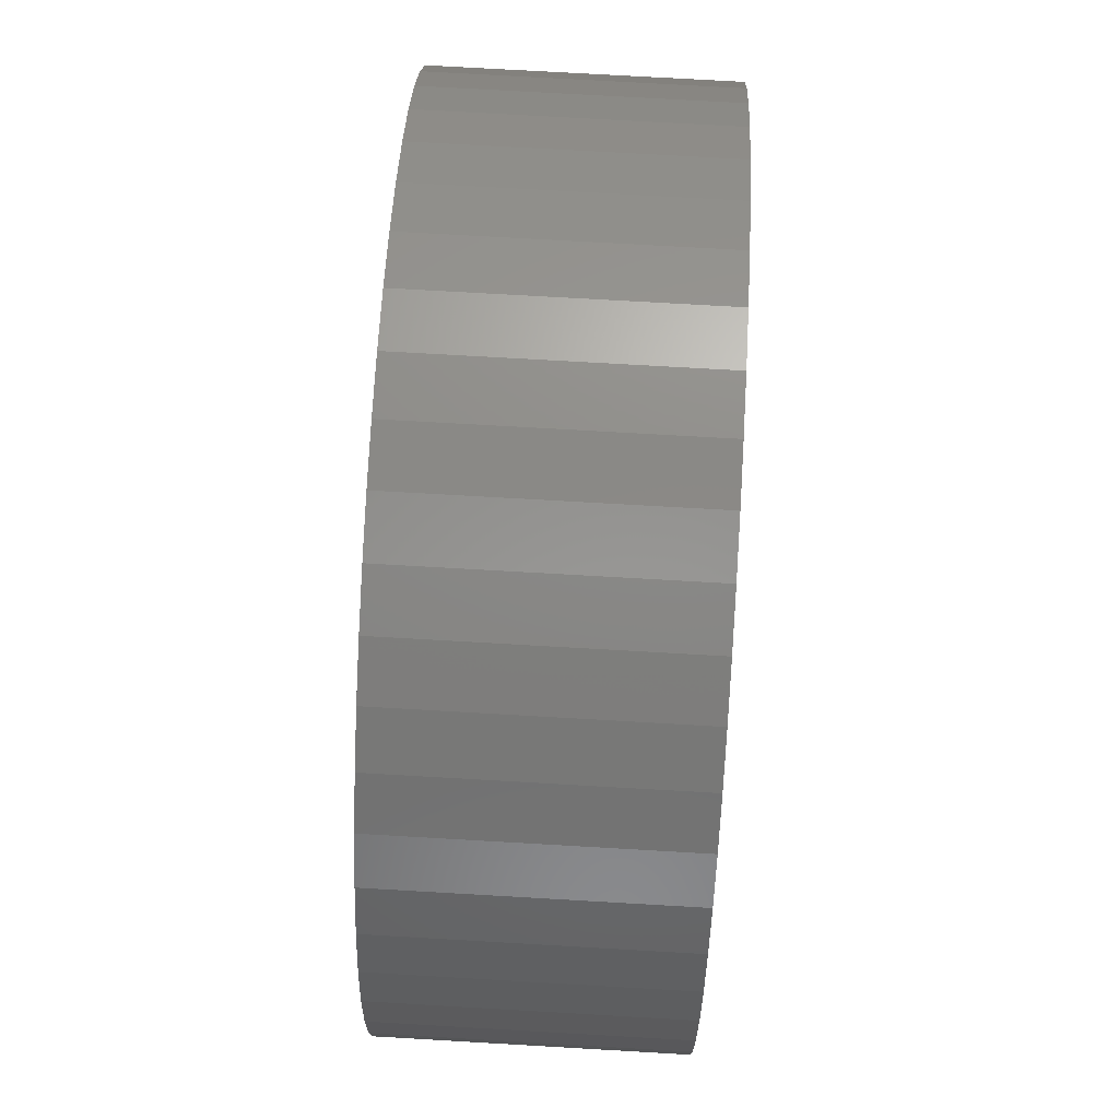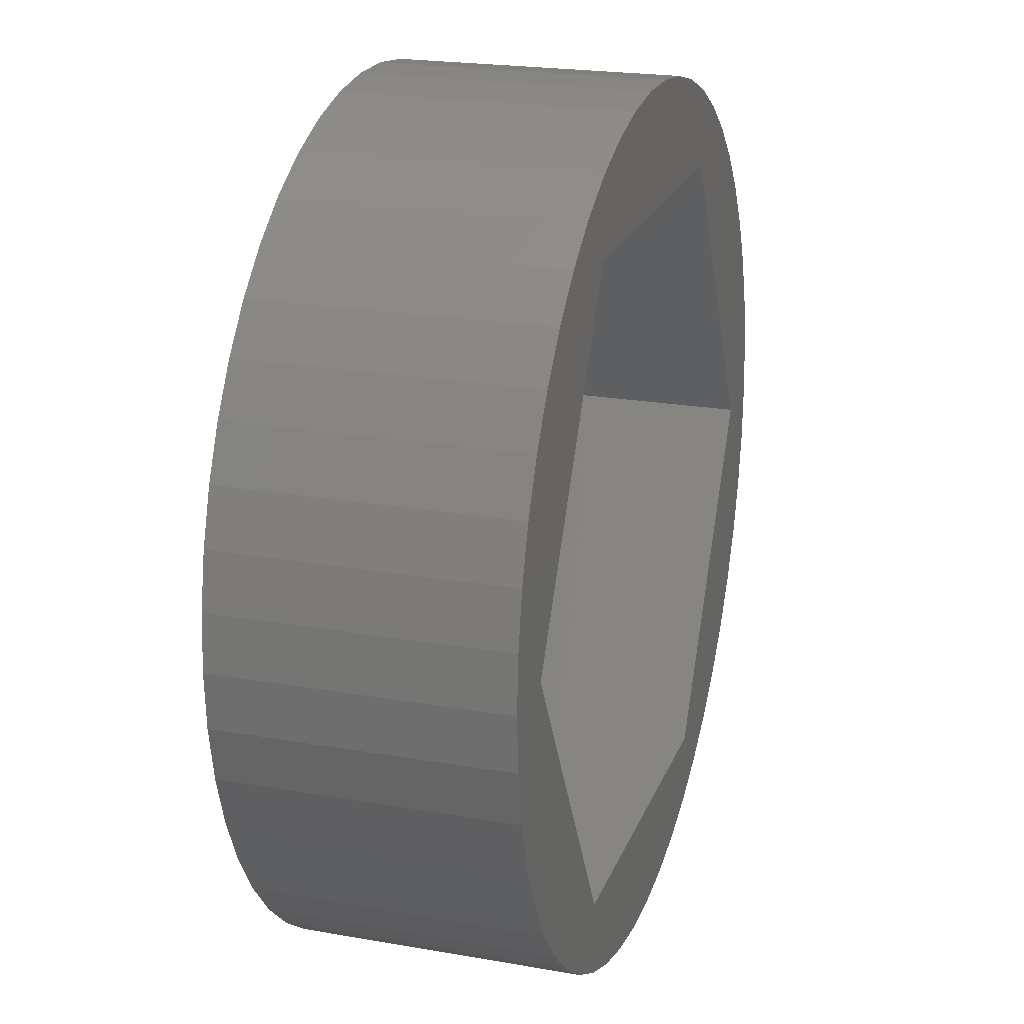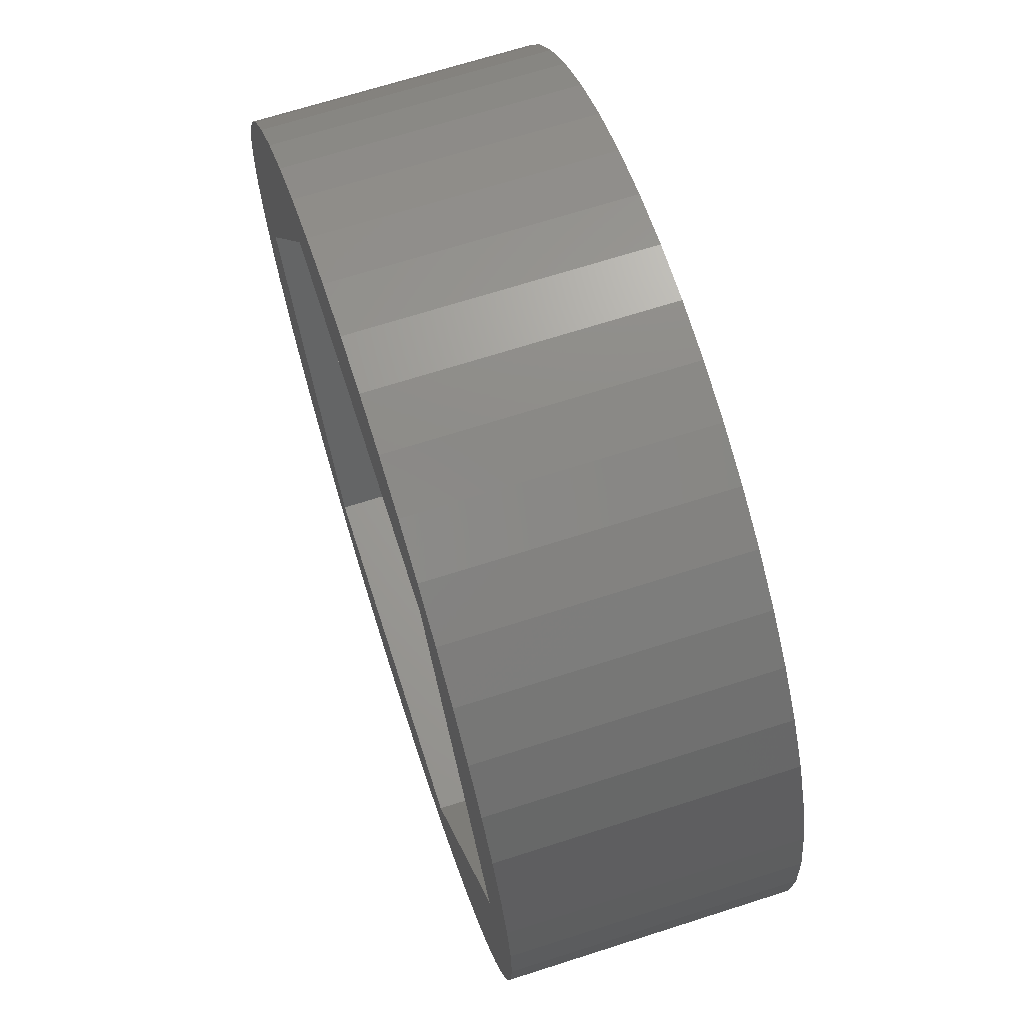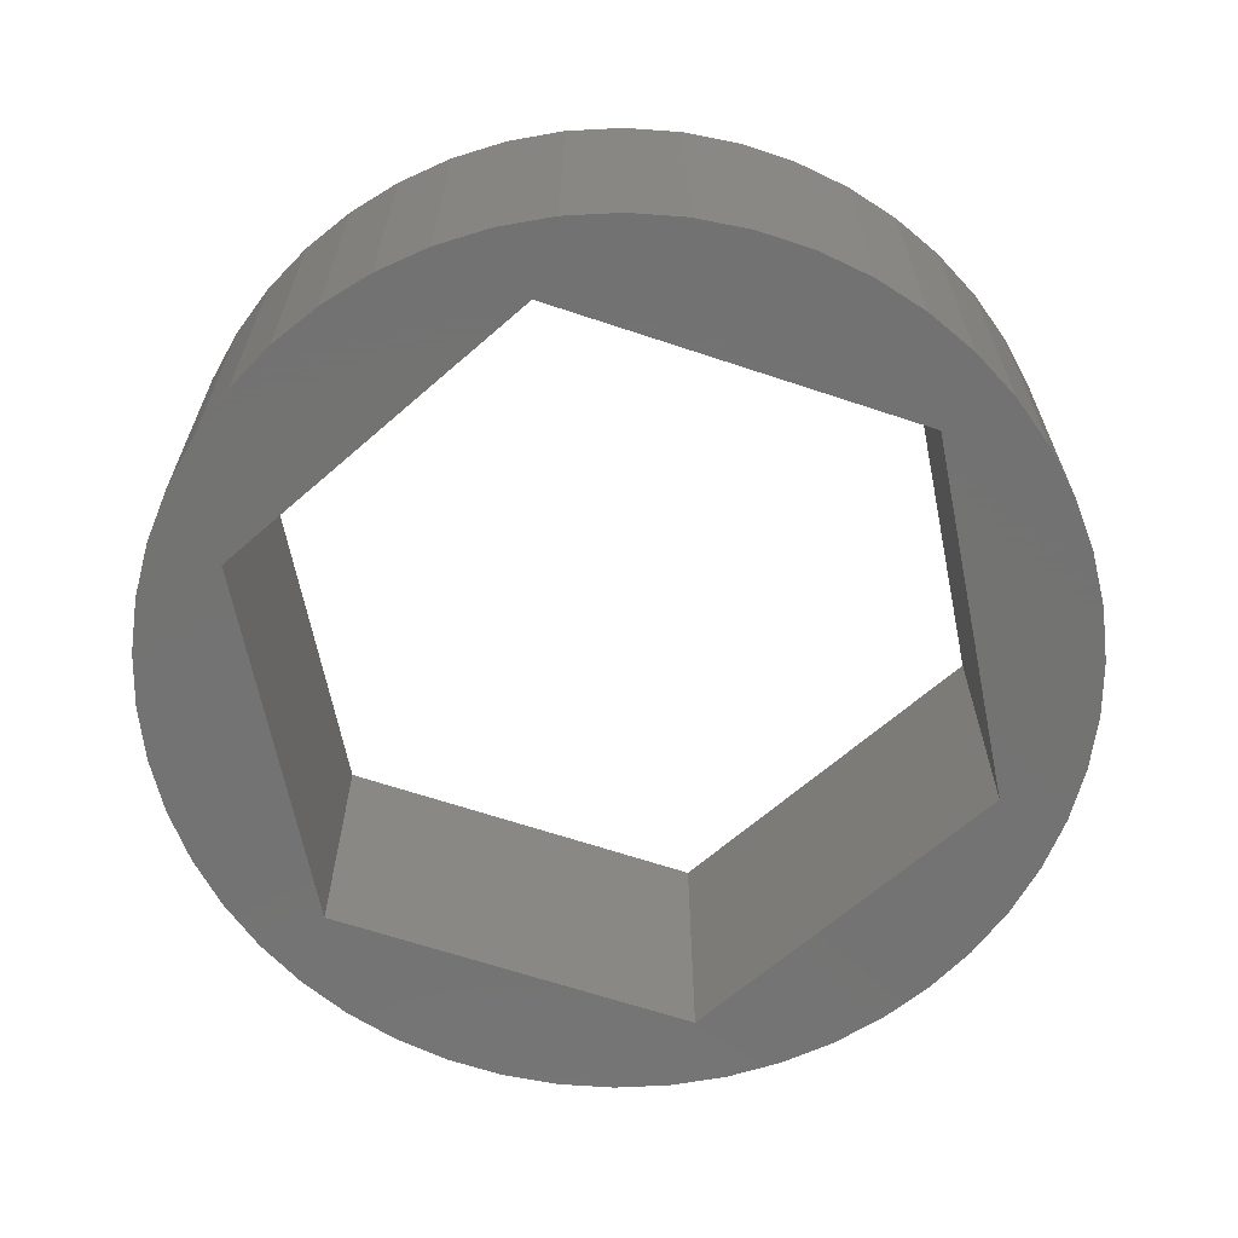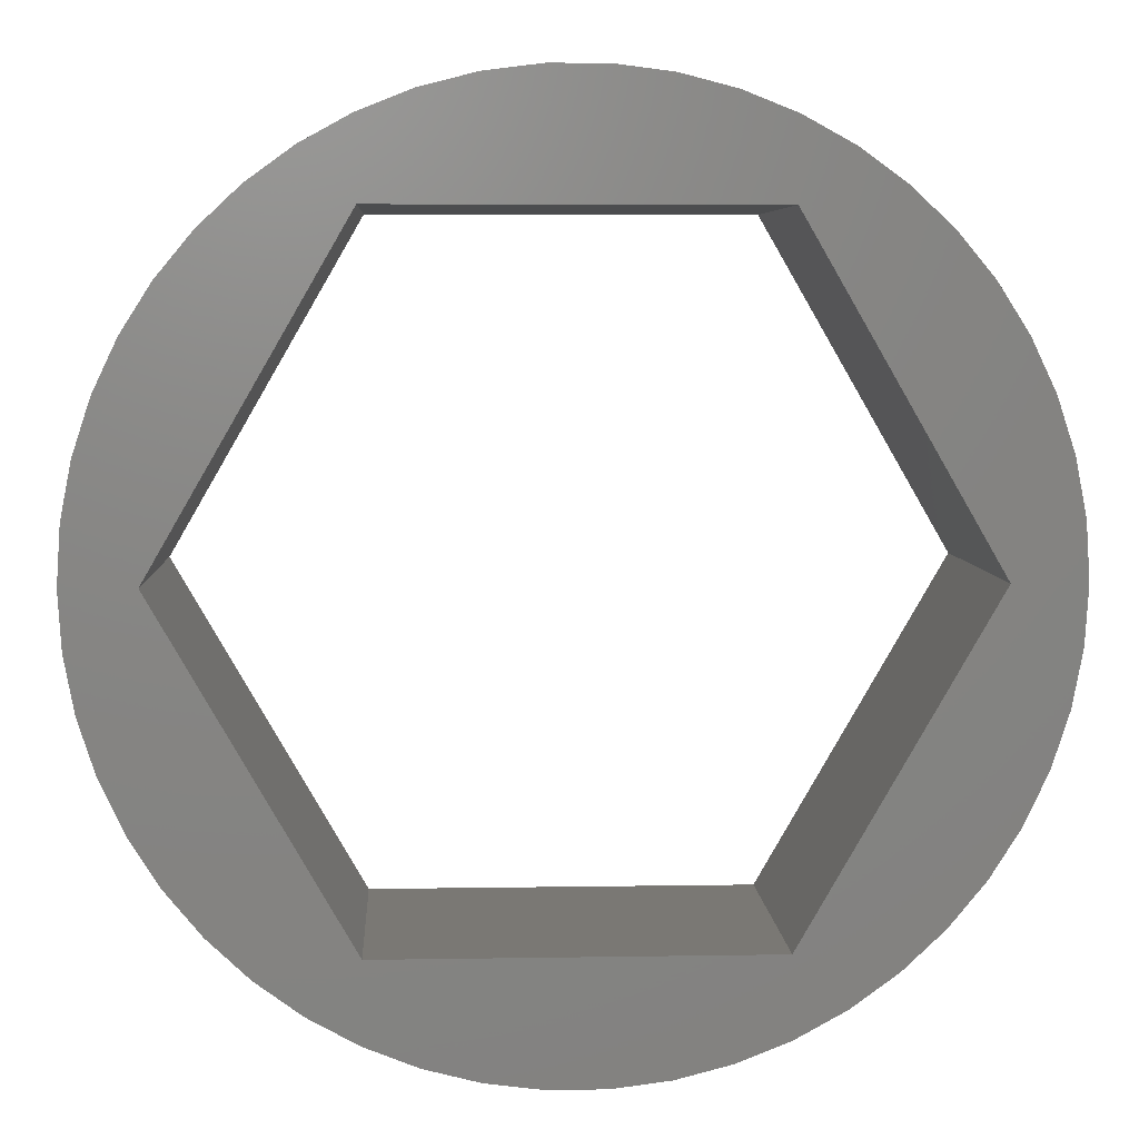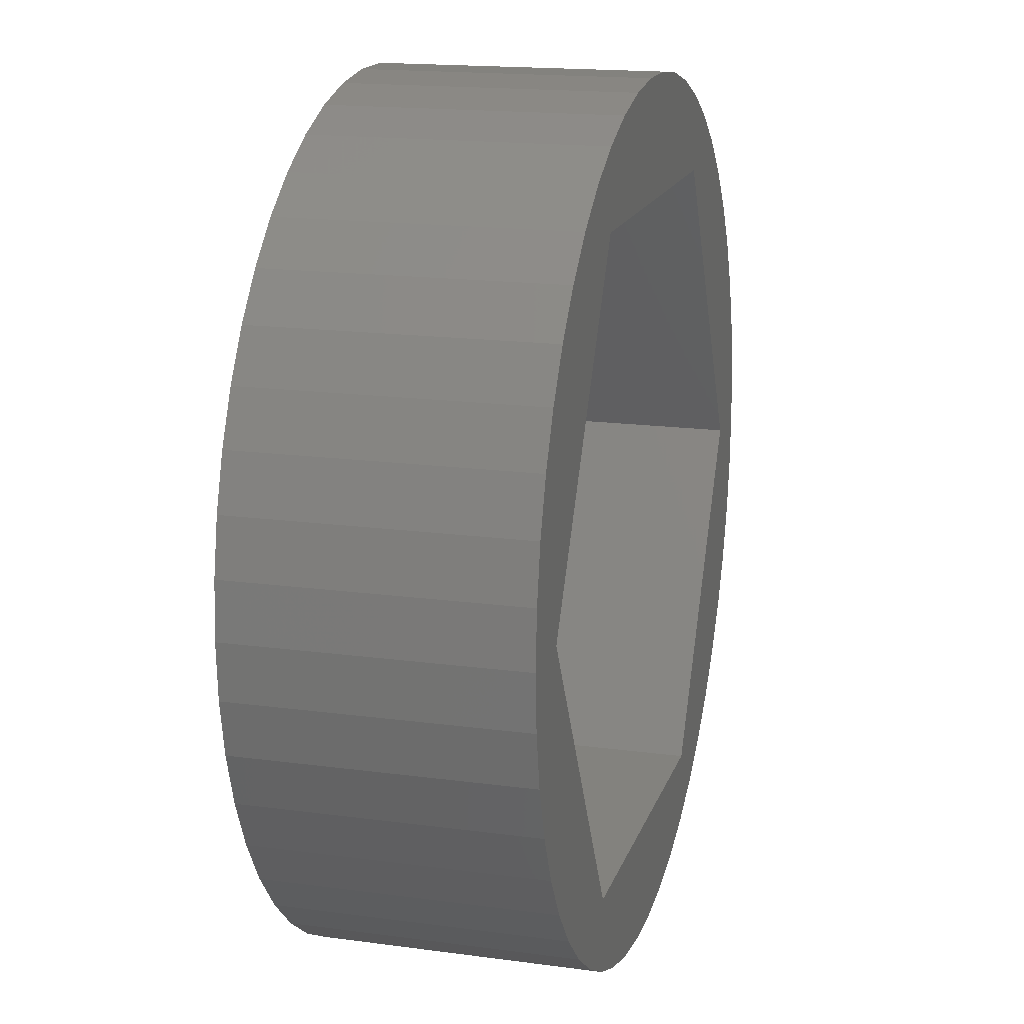
<metadata>
{"format":"stl","ext":"stl","renderer":"f3d","projection":"perspective","resolution":1024,"background":"white","views":[{"elev":73.4,"azim":-86.7,"up":"+Y"},{"elev":21.5,"azim":-72.7,"up":"+Y"},{"elev":68.3,"azim":-107.8,"up":"+Y"},{"elev":-65.0,"azim":-18.6,"up":"+Z"},{"elev":5.7,"azim":177.0,"up":"+Y"},{"elev":16.7,"azim":105.4,"up":"+Y"}]}
</metadata>
<code>
# stl→obj: 112 verts, 224 faces
v -2.957 5.122 -4.5
v 2.957 5.122 0
v -2.957 5.122 0
v 2.957 5.122 -4.5
v -5.914 0 0
v -5.914 0 -4.5
v 5.914 0 -4.5
v 5.914 0 0
v 7 0 0
v 6.945 0.8773 0
v 6.78 1.741 0
v 6.945 -0.8773 0
v 6.508 2.577 0
v 6.78 -1.741 0
v 6.134 3.372 0
v 6.508 -2.577 0
v 6.134 -3.372 0
v 5.663 4.114 0
v 5.103 4.792 0
v 4.462 5.394 0
v 3.751 5.91 0
v 2.98 6.334 0
v 2.163 6.657 0
v 1.312 6.876 0
v 0.4395 6.986 0
v -0.4395 6.986 0
v -1.312 6.876 0
v -2.163 6.657 0
v -2.98 6.334 0
v -3.751 5.91 0
v -4.462 5.394 0
v -5.103 4.792 0
v -5.663 4.114 0
v -6.134 3.372 0
v 2.957 -5.122 0
v 5.663 -4.114 0
v 5.103 -4.792 0
v 4.462 -5.394 0
v 3.751 -5.91 0
v 2.98 -6.334 0
v 2.163 -6.657 0
v 1.312 -6.876 0
v 0.4395 -6.986 0
v -0.4395 -6.986 0
v -2.957 -5.122 0
v -1.312 -6.876 0
v -2.163 -6.657 0
v -2.98 -6.334 0
v -3.751 -5.91 0
v -4.462 -5.394 0
v -5.103 -4.792 0
v -5.663 -4.114 0
v -6.134 -3.372 0
v -6.508 2.577 0
v -6.78 1.741 0
v -6.508 -2.577 0
v -6.945 0.8773 0
v -6.78 -1.741 0
v -7 0 0
v -6.945 -0.8773 0
v -2.957 -5.122 -4.5
v 2.957 -5.122 -4.5
v -6.78 1.741 -4.5
v -6.508 2.577 -4.5
v 5.663 4.114 -4.5
v 6.134 3.372 -4.5
v 2.98 6.334 -4.5
v 2.163 6.657 -4.5
v -2.163 6.657 -4.5
v -2.98 6.334 -4.5
v -6.134 3.372 -4.5
v 7 0 -4.5
v 6.945 -0.8773 -4.5
v 2.163 -6.657 -4.5
v 2.98 -6.334 -4.5
v 5.103 4.792 -4.5
v 4.462 5.394 -4.5
v 0.4395 6.986 -4.5
v -0.4395 6.986 -4.5
v -5.663 4.114 -4.5
v -5.103 4.792 -4.5
v -4.462 5.394 -4.5
v 3.751 -5.91 -4.5
v 4.462 -5.394 -4.5
v 6.508 -2.577 -4.5
v 6.134 -3.372 -4.5
v 1.312 -6.876 -4.5
v 1.312 6.876 -4.5
v 3.751 5.91 -4.5
v -7 0 -4.5
v -6.945 0.8773 -4.5
v -1.312 6.876 -4.5
v -3.751 5.91 -4.5
v 6.945 0.8773 -4.5
v 5.663 -4.114 -4.5
v 5.103 -4.792 -4.5
v -5.663 -4.114 -4.5
v -6.134 -3.372 -4.5
v -6.508 -2.577 -4.5
v 0.4395 -6.986 -4.5
v 6.508 2.577 -4.5
v 6.78 1.741 -4.5
v -0.4395 -6.986 -4.5
v -6.945 -0.8773 -4.5
v -6.78 -1.741 -4.5
v 6.78 -1.741 -4.5
v -5.103 -4.792 -4.5
v -4.462 -5.394 -4.5
v -2.163 -6.657 -4.5
v -1.312 -6.876 -4.5
v -3.751 -5.91 -4.5
v -2.98 -6.334 -4.5
f 1 2 3
f 2 1 4
f 5 1 3
f 1 5 6
f 7 2 4
f 2 7 8
f 8 9 10
f 8 10 11
f 9 8 12
f 8 11 13
f 12 8 14
f 8 13 15
f 14 8 16
f 16 8 17
f 2 15 18
f 2 18 19
f 2 19 20
f 2 20 21
f 2 21 22
f 15 2 8
f 23 2 22
f 24 2 23
f 25 2 24
f 26 2 25
f 3 26 27
f 3 27 28
f 26 3 2
f 29 3 28
f 30 3 29
f 31 3 30
f 32 3 31
f 33 3 32
f 34 3 33
f 3 34 5
f 35 17 8
f 17 35 36
f 36 35 37
f 37 35 38
f 38 35 39
f 39 35 40
f 35 41 40
f 35 42 41
f 35 43 42
f 35 44 43
f 45 44 35
f 44 45 46
f 46 45 47
f 45 48 47
f 45 49 48
f 45 50 49
f 45 51 50
f 45 52 51
f 53 45 5
f 54 5 34
f 45 53 52
f 55 5 54
f 5 56 53
f 57 5 55
f 5 58 56
f 59 5 57
f 5 60 58
f 5 59 60
f 45 6 5
f 6 45 61
f 62 8 7
f 8 62 35
f 62 45 35
f 45 62 61
f 63 54 64
f 54 63 55
f 15 65 18
f 65 15 66
f 67 23 22
f 23 67 68
f 69 29 28
f 29 69 70
f 64 34 71
f 34 64 54
f 12 72 9
f 72 12 73
f 74 40 41
f 40 74 75
f 76 20 19
f 20 76 77
f 78 26 25
f 26 78 79
f 80 32 81
f 32 80 33
f 82 32 31
f 32 82 81
f 83 38 39
f 38 83 84
f 17 85 16
f 85 17 86
f 87 41 42
f 41 87 74
f 18 76 19
f 76 18 65
f 68 24 23
f 24 68 88
f 88 25 24
f 25 88 78
f 77 21 20
f 21 77 89
f 89 22 21
f 22 89 67
f 90 57 91
f 57 90 59
f 91 55 63
f 55 91 57
f 71 33 80
f 33 71 34
f 79 27 26
f 27 79 92
f 92 28 27
f 28 92 69
f 70 30 29
f 30 70 93
f 93 31 30
f 31 93 82
f 9 94 10
f 94 9 72
f 37 95 36
f 95 37 96
f 36 86 17
f 86 36 95
f 97 53 98
f 53 97 52
f 98 56 99
f 56 98 53
f 100 42 43
f 42 100 87
f 84 37 38
f 37 84 96
f 13 66 15
f 66 13 101
f 11 101 13
f 101 11 102
f 10 102 11
f 102 10 94
f 103 43 44
f 43 103 100
f 104 59 90
f 59 104 60
f 99 58 105
f 58 99 56
f 75 39 40
f 39 75 83
f 16 106 14
f 106 16 85
f 14 73 12
f 73 14 106
f 107 50 51
f 50 107 108
f 109 46 47
f 46 109 110
f 108 49 50
f 49 108 111
f 111 48 49
f 48 111 112
f 7 72 73
f 7 73 106
f 72 7 94
f 7 106 85
f 94 7 102
f 7 85 86
f 102 7 101
f 101 7 66
f 62 86 95
f 62 95 96
f 62 96 84
f 62 84 83
f 62 83 75
f 86 62 7
f 74 62 75
f 87 62 74
f 100 62 87
f 103 62 100
f 61 103 110
f 61 110 109
f 103 61 62
f 112 61 109
f 111 61 112
f 108 61 111
f 107 61 108
f 97 61 107
f 98 61 97
f 61 98 6
f 4 66 7
f 66 4 65
f 65 4 76
f 76 4 77
f 77 4 89
f 89 4 67
f 4 68 67
f 4 88 68
f 4 78 88
f 4 79 78
f 1 79 4
f 79 1 92
f 92 1 69
f 1 70 69
f 1 93 70
f 1 82 93
f 1 81 82
f 1 80 81
f 71 1 6
f 99 6 98
f 1 71 80
f 105 6 99
f 6 64 71
f 104 6 105
f 6 63 64
f 90 6 104
f 6 91 63
f 6 90 91
f 105 60 104
f 60 105 58
f 107 52 97
f 52 107 51
f 110 44 46
f 44 110 103
f 112 47 48
f 47 112 109

</code>
